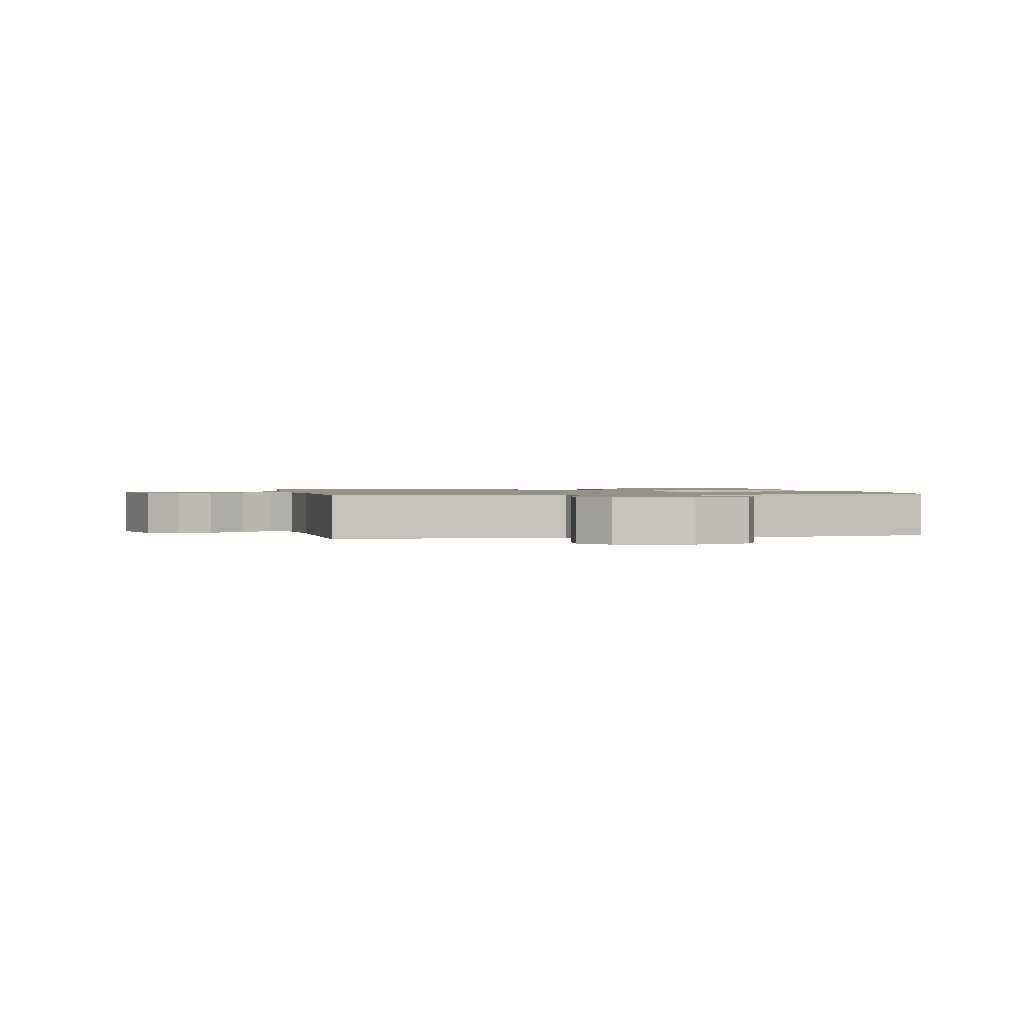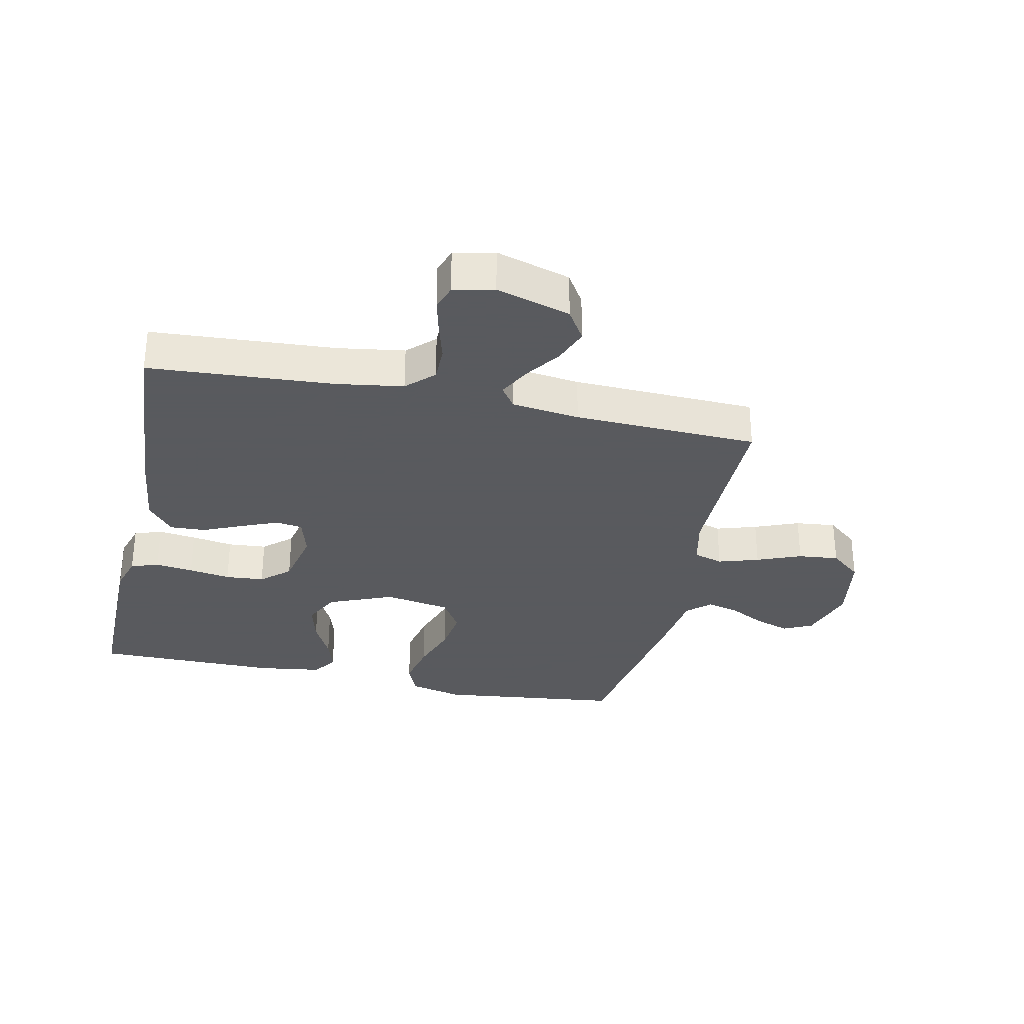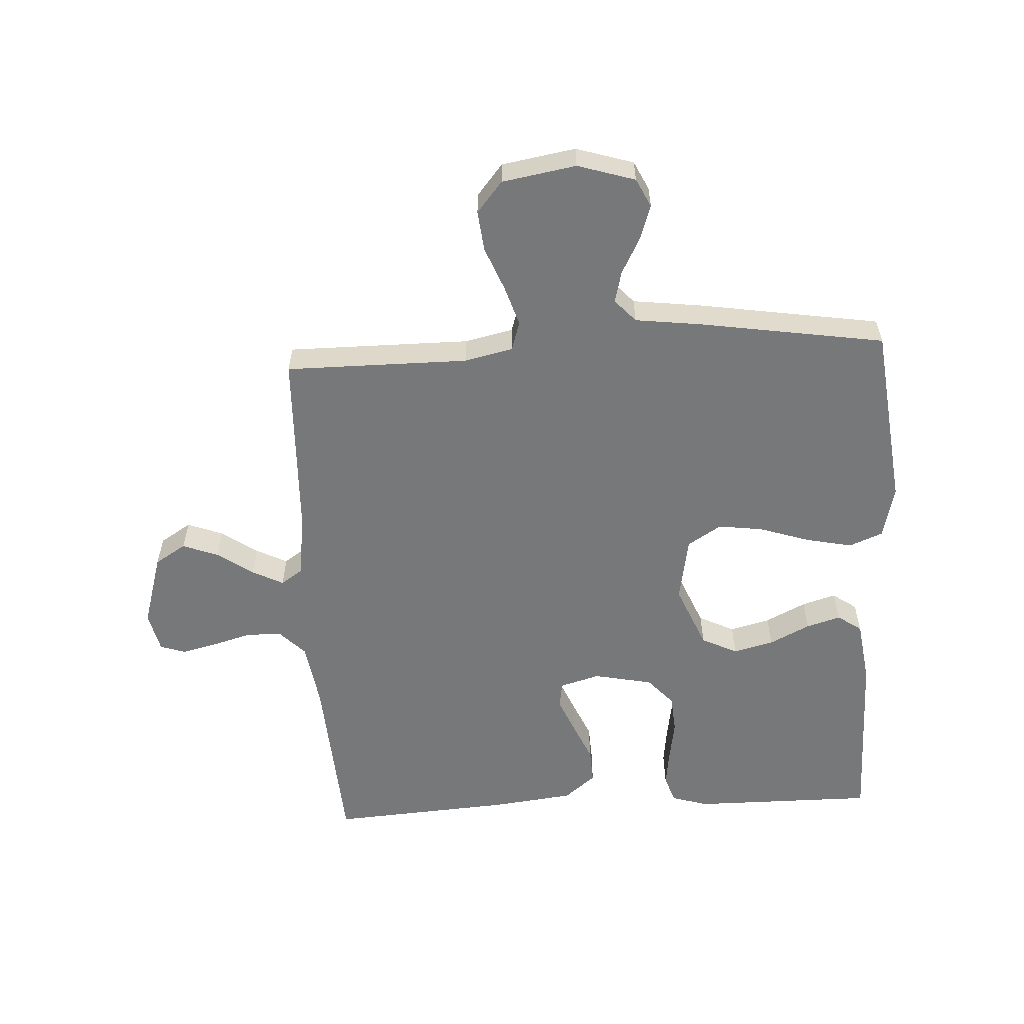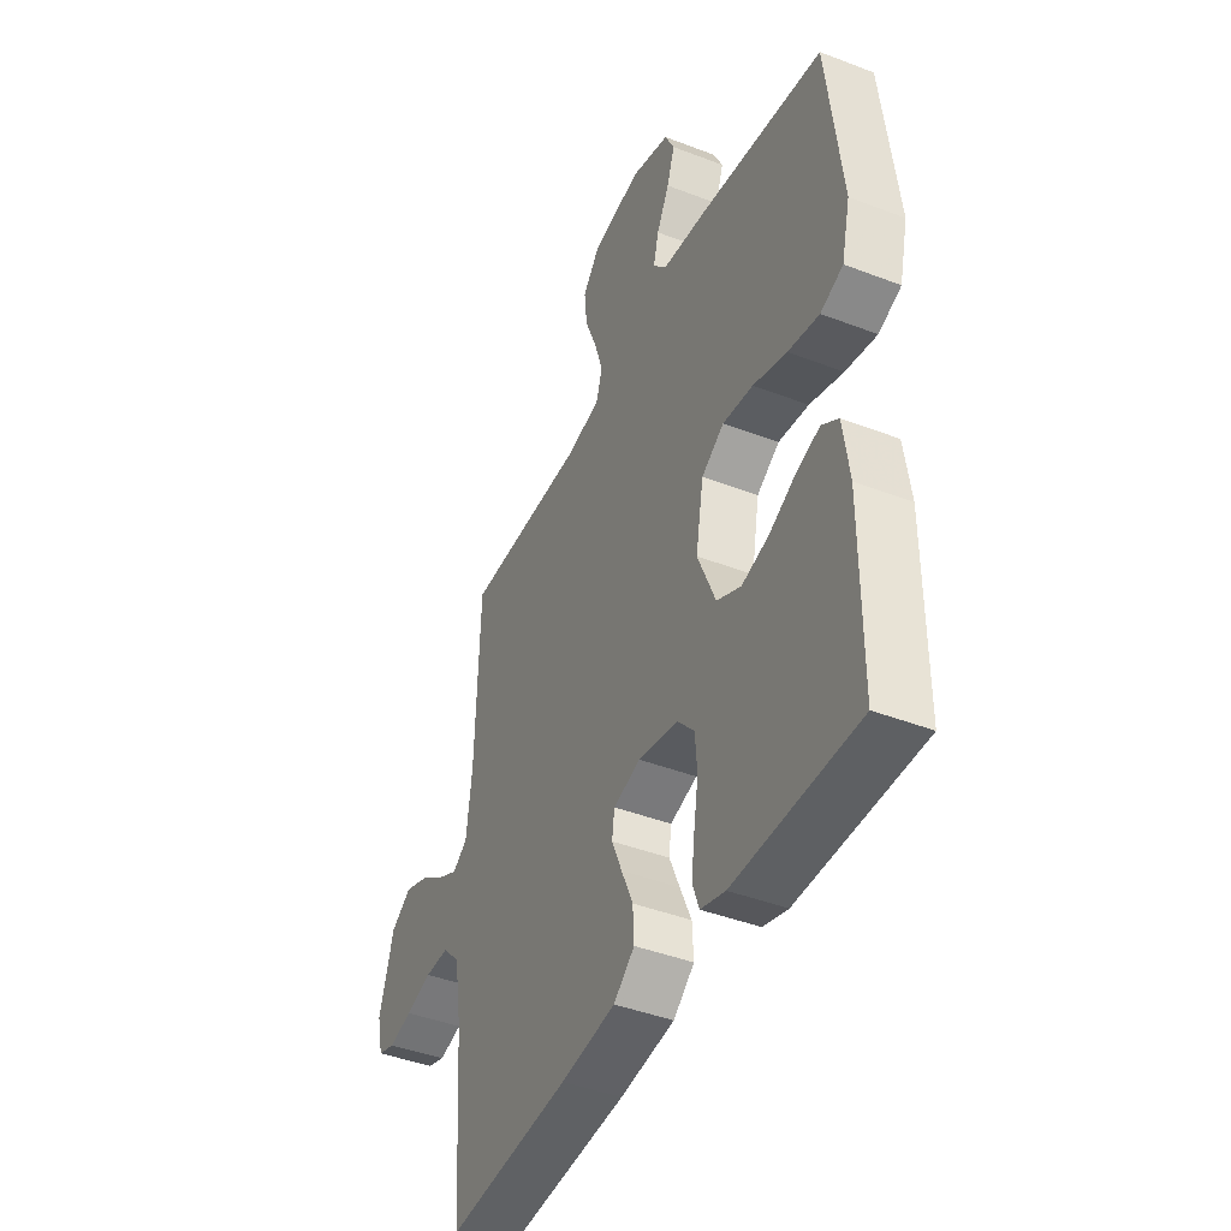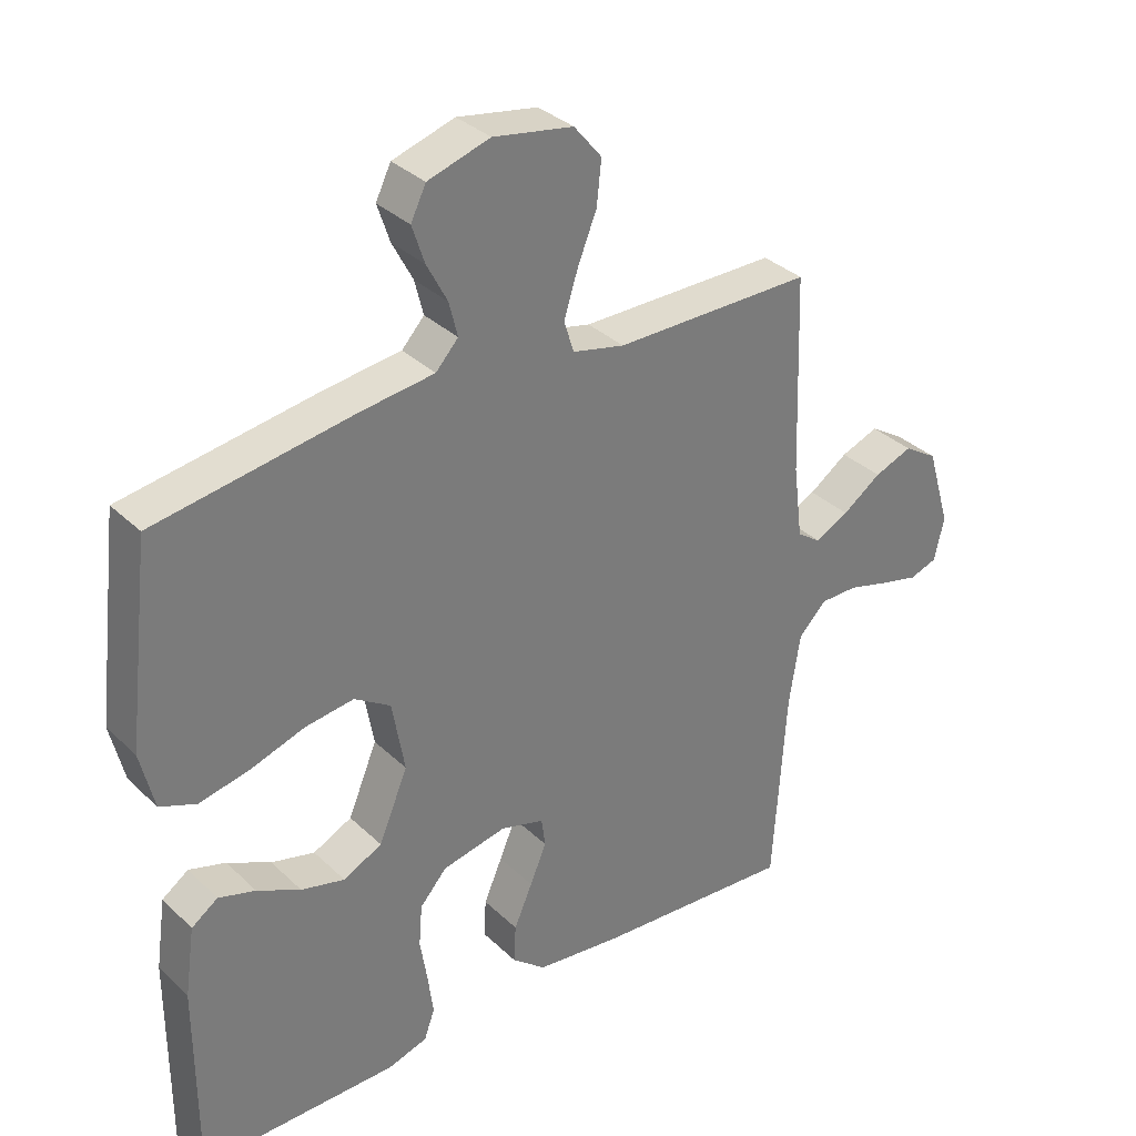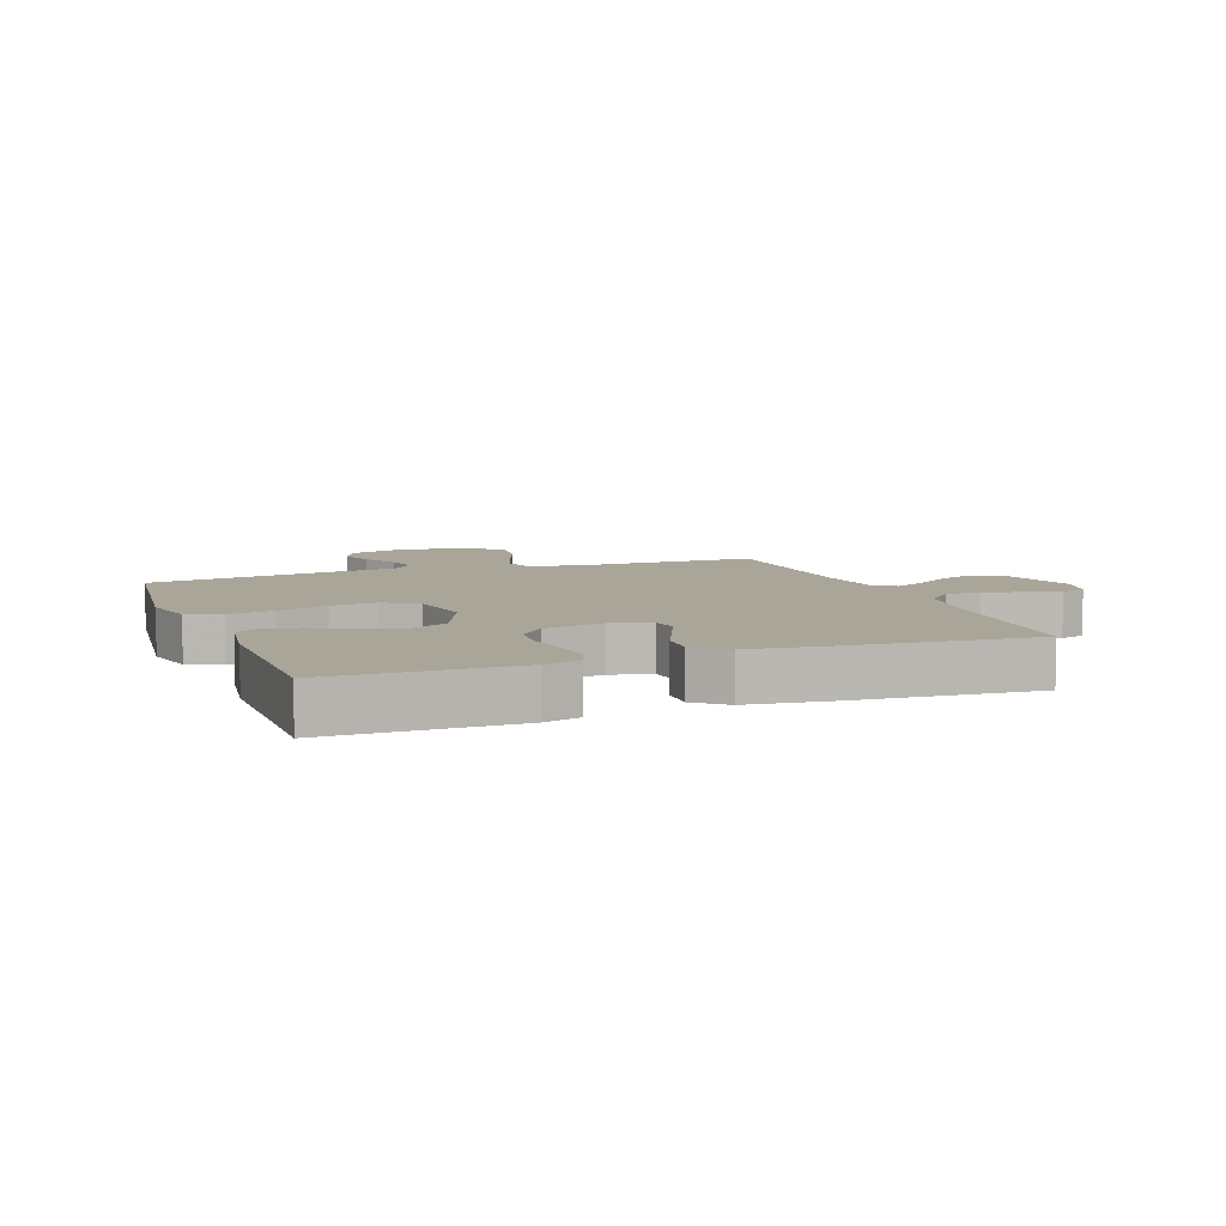
<metadata>
{"format":"obj","ext":"obj","renderer":"f3d","projection":"perspective","resolution":1024,"background":"white","views":[{"elev":1.2,"azim":-11.5,"up":"+Y"},{"elev":-31.2,"azim":-102.3,"up":"+Y"},{"elev":-57.4,"azim":3.1,"up":"+Y"},{"elev":-42.8,"azim":65.4,"up":"+Z"},{"elev":33.5,"azim":141.9,"up":"+Z"},{"elev":7.4,"azim":159.7,"up":"+Y"}]}
</metadata>
<code>
v -0.5 0.07 0.5
v -0.2 0.07 0.5
v -0.121 0.07 0.518
v -0.106 0.07 0.566
v -0.127 0.07 0.632
v -0.156 0.07 0.704
v -0.163 0.07 0.77
v -0.121 0.07 0.821
v 0 0.07 0.842
v 0.094 0.07 0.813
v 0.117 0.07 0.766
v 0.098 0.07 0.709
v 0.067 0.07 0.65
v 0.054 0.07 0.598
v 0.088 0.07 0.561
v 0.2 0.07 0.547
v 0.5 0.07 0.5
v 0.536 0.07 0.2
v 0.515 0.07 0.112
v 0.46 0.07 0.09
v 0.384 0.07 0.106
v 0.302 0.07 0.133
v 0.228 0.07 0.143
v 0.173 0.07 0.108
v 0.154 0.07 0
v 0.198 0.07 -0.105
v 0.257 0.07 -0.134
v 0.323 0.07 -0.117
v 0.389 0.07 -0.084
v 0.445 0.07 -0.067
v 0.485 0.07 -0.095
v 0.5 0.07 -0.2
v 0.5 0.07 -0.5
v 0.2 0.07 -0.499
v 0.14 0.07 -0.481
v 0.124 0.07 -0.436
v 0.132 0.07 -0.374
v 0.143 0.07 -0.306
v 0.138 0.07 -0.243
v 0.097 0.07 -0.197
v 0 0.07 -0.177
v -0.066 0.07 -0.196
v -0.072 0.07 -0.24
v -0.047 0.07 -0.299
v -0.019 0.07 -0.363
v -0.016 0.07 -0.421
v -0.067 0.07 -0.463
v -0.2 0.07 -0.479
v -0.5 0.07 -0.5
v -0.52 0.07 -0.2
v -0.537 0.07 -0.091
v -0.579 0.07 -0.048
v -0.637 0.07 -0.048
v -0.701 0.07 -0.066
v -0.758 0.07 -0.08
v -0.8 0.07 -0.066
v -0.815 0.07 0
v -0.779 0.07 0.121
v -0.728 0.07 0.153
v -0.67 0.07 0.131
v -0.611 0.07 0.09
v -0.56 0.07 0.064
v -0.524 0.07 0.089
v -0.51 0.07 0.2
v -0.5 0 0.5
v -0.2 0 0.5
v -0.121 0 0.518
v -0.106 0 0.566
v -0.127 0 0.632
v -0.156 0 0.704
v -0.163 0 0.77
v -0.121 0 0.821
v 0 0 0.842
v 0.094 0 0.813
v 0.117 0 0.766
v 0.098 0 0.709
v 0.067 0 0.65
v 0.054 0 0.598
v 0.088 0 0.561
v 0.2 0 0.547
v 0.5 0 0.5
v 0.536 0 0.2
v 0.515 0 0.112
v 0.46 0 0.09
v 0.384 0 0.106
v 0.302 0 0.133
v 0.228 0 0.143
v 0.173 0 0.108
v 0.154 0 0
v 0.198 0 -0.105
v 0.257 0 -0.134
v 0.323 0 -0.117
v 0.389 0 -0.084
v 0.445 0 -0.067
v 0.485 0 -0.095
v 0.5 0 -0.2
v 0.5 0 -0.5
v 0.2 0 -0.499
v 0.14 0 -0.481
v 0.124 0 -0.436
v 0.132 0 -0.374
v 0.143 0 -0.306
v 0.138 0 -0.243
v 0.097 0 -0.197
v 0 0 -0.177
v -0.066 0 -0.196
v -0.072 0 -0.24
v -0.047 0 -0.299
v -0.019 0 -0.363
v -0.016 0 -0.421
v -0.067 0 -0.463
v -0.2 0 -0.479
v -0.5 0 -0.5
v -0.52 0 -0.2
v -0.537 0 -0.091
v -0.579 0 -0.048
v -0.637 0 -0.048
v -0.701 0 -0.066
v -0.758 0 -0.08
v -0.8 0 -0.066
v -0.815 0 0
v -0.779 0 0.121
v -0.728 0 0.153
v -0.67 0 0.131
v -0.611 0 0.09
v -0.56 0 0.064
v -0.524 0 0.089
v -0.51 0 0.2
f 58 59 60 61
f 58 61 62
f 57 58 62
f 56 57 62
f 53 54 55 56
f 53 56 62
f 52 53 62 63
f 47 48 49 50
f 47 50 51
f 44 45 46 47
f 43 44 47 51
f 42 43 51 52
f 35 36 37 38
f 33 34 35 38
f 33 38 39
f 32 33 39 40
f 28 29 30 31
f 27 28 31 32
f 19 20 21 22
f 19 22 23
f 18 19 23
f 15 16 17 18
f 15 18 23
f 14 15 23 24
f 10 11 12 13
f 10 13 14
f 9 10 14
f 8 9 14
f 5 6 7 8
f 4 5 8 14
f 3 4 14 24
f 64 1 2
f 63 64 2 3
f 41 42 52 63
f 27 32 40 41
f 26 27 41 63
f 25 26 63 3
f 3 24 25
f 125 124 123 122
f 126 125 122
f 126 122 121
f 126 121 120
f 120 119 118 117
f 126 120 117
f 127 126 117 116
f 114 113 112 111
f 115 114 111
f 111 110 109 108
f 115 111 108 107
f 116 115 107 106
f 102 101 100 99
f 102 99 98 97
f 103 102 97
f 104 103 97 96
f 95 94 93 92
f 96 95 92 91
f 86 85 84 83
f 87 86 83
f 87 83 82
f 82 81 80 79
f 87 82 79
f 88 87 79 78
f 77 76 75 74
f 78 77 74
f 78 74 73
f 78 73 72
f 72 71 70 69
f 78 72 69 68
f 88 78 68 67
f 66 65 128
f 67 66 128 127
f 127 116 106 105
f 105 104 96 91
f 127 105 91 90
f 67 127 90 89
f 89 88 67
f 1 65 66 2
f 2 66 67 3
f 3 67 68 4
f 4 68 69 5
f 5 69 70 6
f 6 70 71 7
f 7 71 72 8
f 8 72 73 9
f 9 73 74 10
f 10 74 75 11
f 11 75 76 12
f 12 76 77 13
f 13 77 78 14
f 14 78 79 15
f 15 79 80 16
f 16 80 81 17
f 17 81 82 18
f 18 82 83 19
f 19 83 84 20
f 20 84 85 21
f 21 85 86 22
f 22 86 87 23
f 23 87 88 24
f 24 88 89 25
f 25 89 90 26
f 26 90 91 27
f 27 91 92 28
f 28 92 93 29
f 29 93 94 30
f 30 94 95 31
f 31 95 96 32
f 32 96 97 33
f 33 97 98 34
f 34 98 99 35
f 35 99 100 36
f 36 100 101 37
f 37 101 102 38
f 38 102 103 39
f 39 103 104 40
f 40 104 105 41
f 41 105 106 42
f 42 106 107 43
f 43 107 108 44
f 44 108 109 45
f 45 109 110 46
f 46 110 111 47
f 47 111 112 48
f 48 112 113 49
f 49 113 114 50
f 50 114 115 51
f 51 115 116 52
f 52 116 117 53
f 53 117 118 54
f 54 118 119 55
f 55 119 120 56
f 56 120 121 57
f 57 121 122 58
f 58 122 123 59
f 59 123 124 60
f 60 124 125 61
f 61 125 126 62
f 62 126 127 63
f 63 127 128 64
f 64 128 65 1

</code>
